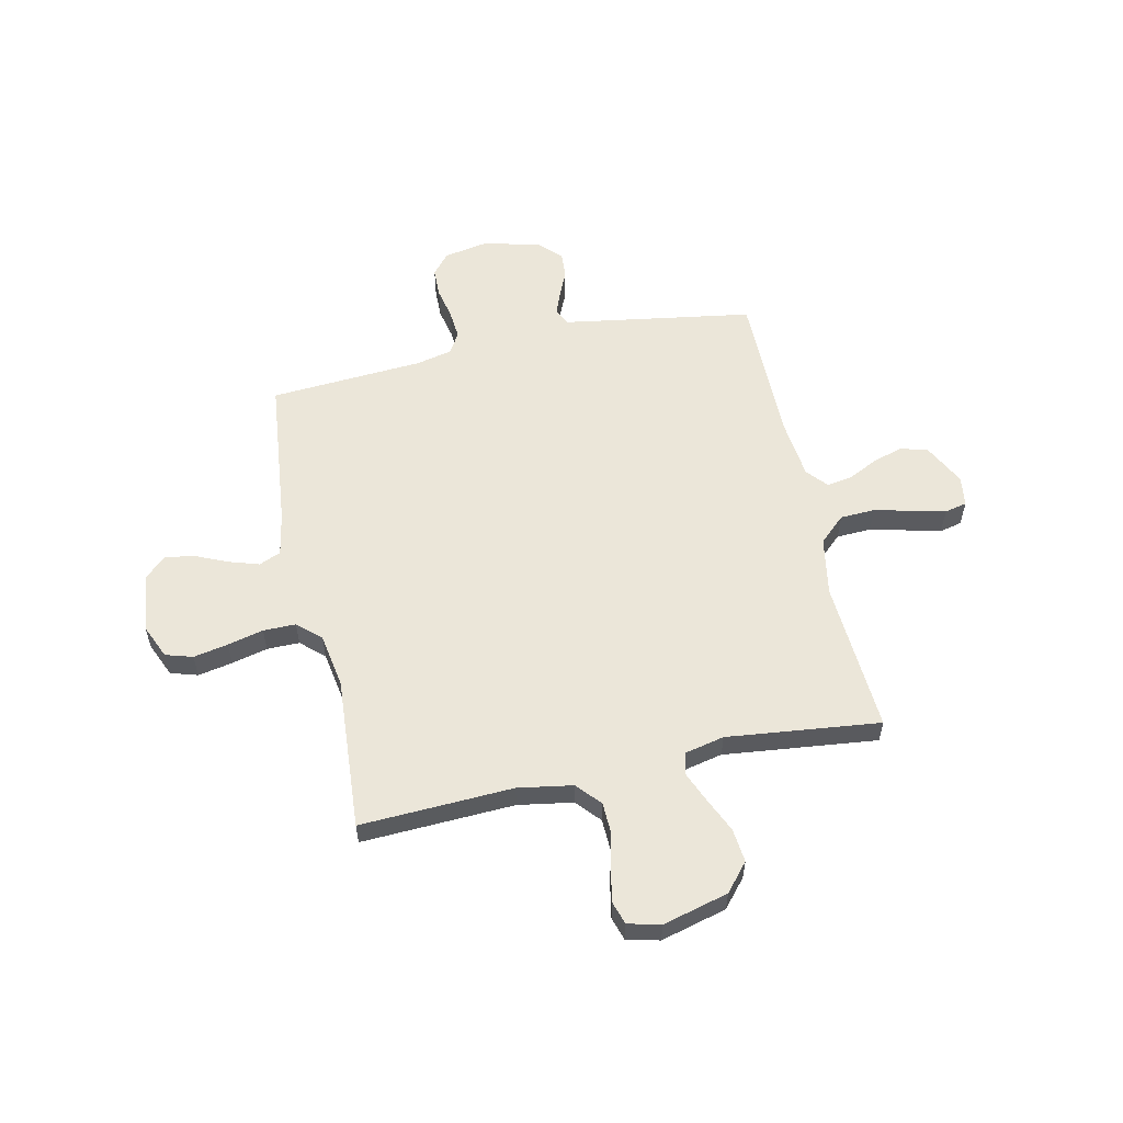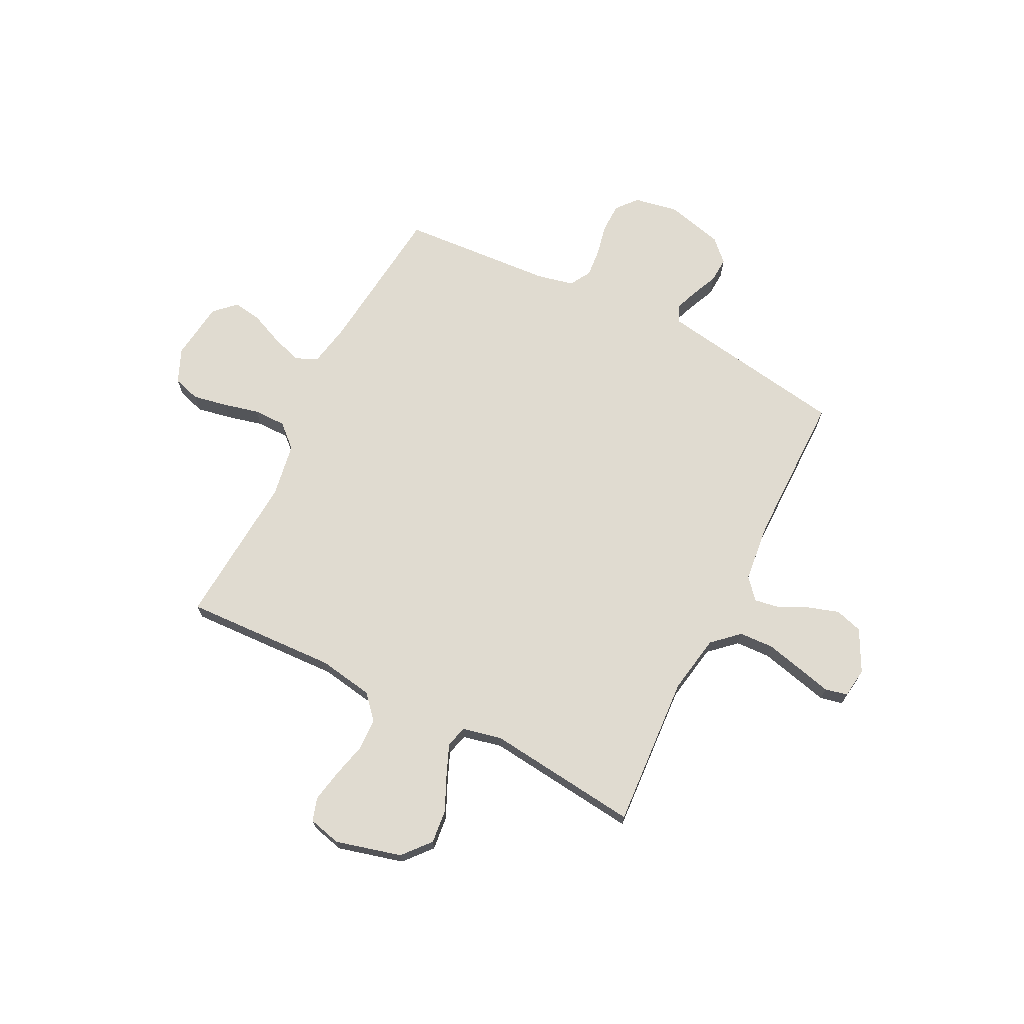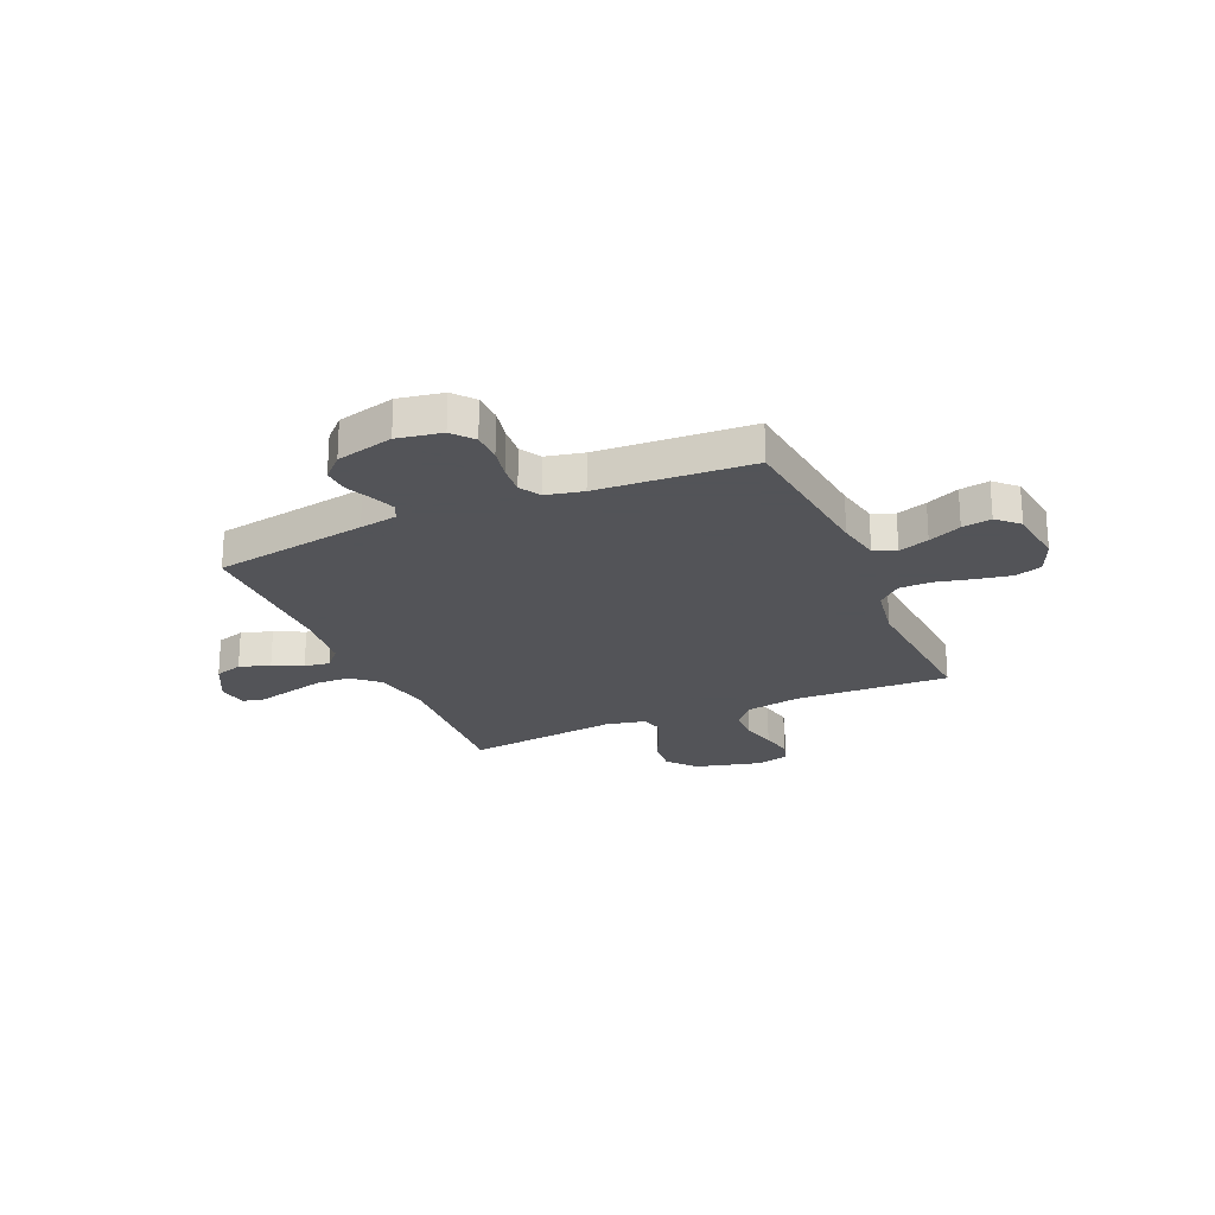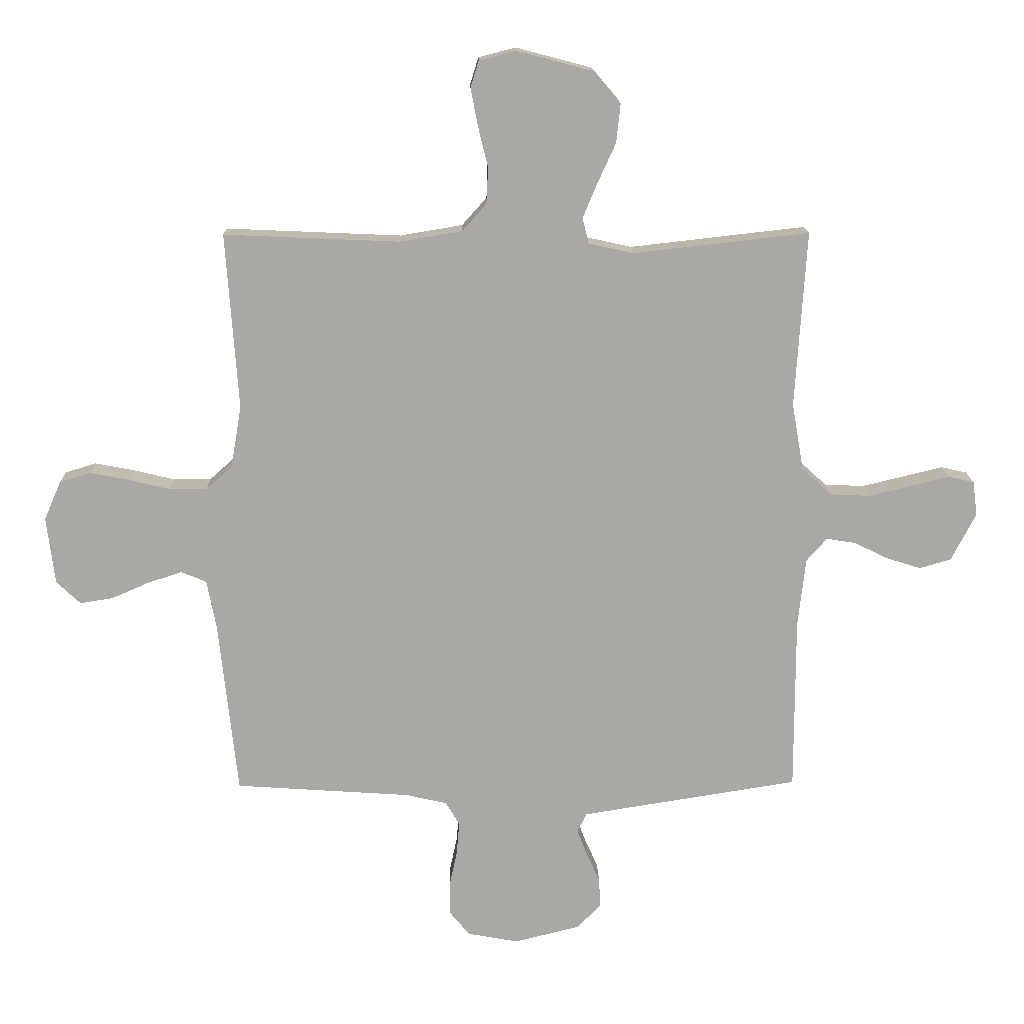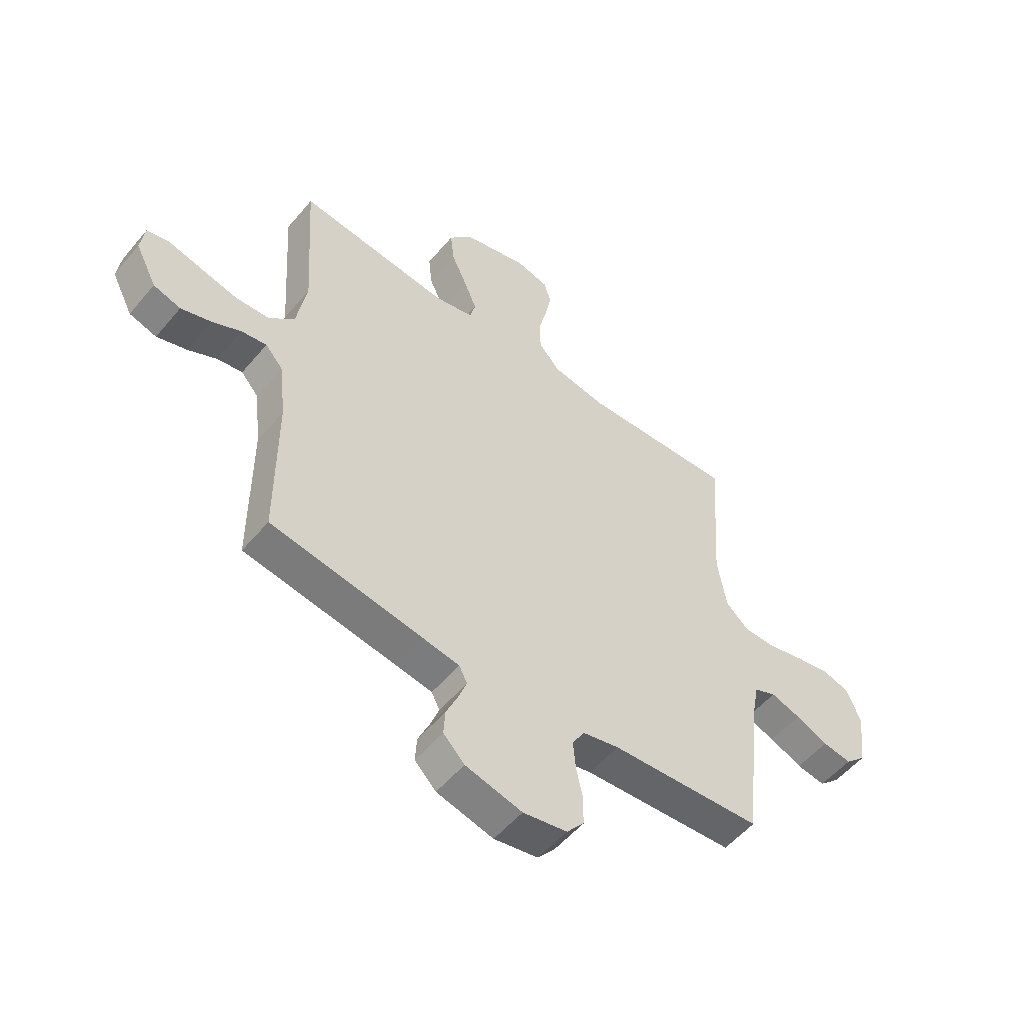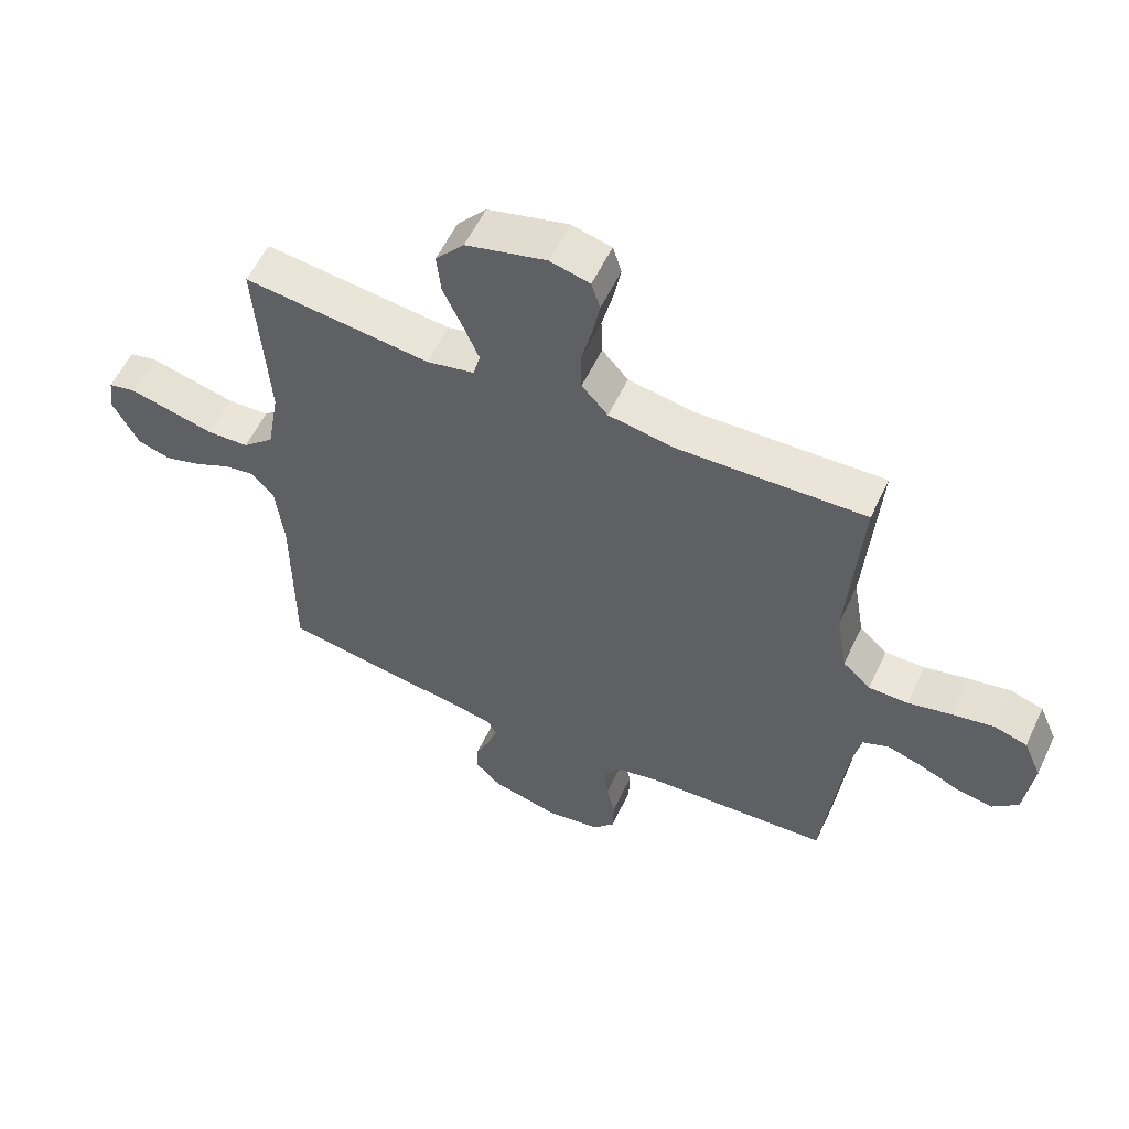
<metadata>
{"format":"obj","ext":"obj","renderer":"f3d","projection":"perspective","resolution":1024,"background":"white","views":[{"elev":57.3,"azim":-12.3,"up":"+Y"},{"elev":69.9,"azim":26.7,"up":"+Y"},{"elev":-23.4,"azim":-156.2,"up":"+Y"},{"elev":14.9,"azim":-1.1,"up":"+Z"},{"elev":-53.8,"azim":141.0,"up":"+Z"},{"elev":57.4,"azim":-154.8,"up":"+Z"}]}
</metadata>
<code>
v -0.5 0.07 -0.5
v -0.532 0.07 -0.2
v -0.548 0.07 -0.116
v -0.591 0.07 -0.098
v -0.65 0.07 -0.117
v -0.714 0.07 -0.145
v -0.771 0.07 -0.154
v -0.812 0.07 -0.115
v -0.826 0.07 0
v -0.797 0.07 0.067
v -0.744 0.07 0.083
v -0.676 0.07 0.07
v -0.606 0.07 0.053
v -0.542 0.07 0.053
v -0.497 0.07 0.094
v -0.479 0.07 0.2
v -0.5 0.07 0.5
v -0.2 0.07 0.487
v -0.093 0.07 0.505
v -0.051 0.07 0.552
v -0.049 0.07 0.615
v -0.066 0.07 0.684
v -0.078 0.07 0.747
v -0.064 0.07 0.792
v 0 0.07 0.808
v 0.129 0.07 0.774
v 0.175 0.07 0.72
v 0.168 0.07 0.654
v 0.137 0.07 0.586
v 0.112 0.07 0.526
v 0.123 0.07 0.483
v 0.2 0.07 0.466
v 0.5 0.07 0.5
v 0.481 0.07 0.2
v 0.501 0.07 0.085
v 0.552 0.07 0.038
v 0.62 0.07 0.035
v 0.694 0.07 0.053
v 0.759 0.07 0.069
v 0.803 0.07 0.059
v 0.811 0.07 0
v 0.769 0.07 -0.082
v 0.715 0.07 -0.098
v 0.655 0.07 -0.079
v 0.598 0.07 -0.051
v 0.548 0.07 -0.043
v 0.513 0.07 -0.083
v 0.5 0.07 -0.2
v 0.5 0.07 -0.5
v 0.2 0.07 -0.548
v 0.127 0.07 -0.56
v 0.111 0.07 -0.592
v 0.128 0.07 -0.637
v 0.151 0.07 -0.689
v 0.154 0.07 -0.739
v 0.112 0.07 -0.781
v 0 0.07 -0.809
v -0.087 0.07 -0.793
v -0.121 0.07 -0.752
v -0.122 0.07 -0.695
v -0.109 0.07 -0.634
v -0.104 0.07 -0.577
v -0.128 0.07 -0.536
v -0.2 0.07 -0.52
v -0.5 0 -0.5
v -0.532 0 -0.2
v -0.548 0 -0.116
v -0.591 0 -0.098
v -0.65 0 -0.117
v -0.714 0 -0.145
v -0.771 0 -0.154
v -0.812 0 -0.115
v -0.826 0 0
v -0.797 0 0.067
v -0.744 0 0.083
v -0.676 0 0.07
v -0.606 0 0.053
v -0.542 0 0.053
v -0.497 0 0.094
v -0.479 0 0.2
v -0.5 0 0.5
v -0.2 0 0.487
v -0.093 0 0.505
v -0.051 0 0.552
v -0.049 0 0.615
v -0.066 0 0.684
v -0.078 0 0.747
v -0.064 0 0.792
v 0 0 0.808
v 0.129 0 0.774
v 0.175 0 0.72
v 0.168 0 0.654
v 0.137 0 0.586
v 0.112 0 0.526
v 0.123 0 0.483
v 0.2 0 0.466
v 0.5 0 0.5
v 0.481 0 0.2
v 0.501 0 0.085
v 0.552 0 0.038
v 0.62 0 0.035
v 0.694 0 0.053
v 0.759 0 0.069
v 0.803 0 0.059
v 0.811 0 0
v 0.769 0 -0.082
v 0.715 0 -0.098
v 0.655 0 -0.079
v 0.598 0 -0.051
v 0.548 0 -0.043
v 0.513 0 -0.083
v 0.5 0 -0.2
v 0.5 0 -0.5
v 0.2 0 -0.548
v 0.127 0 -0.56
v 0.111 0 -0.592
v 0.128 0 -0.637
v 0.151 0 -0.689
v 0.154 0 -0.739
v 0.112 0 -0.781
v 0 0 -0.809
v -0.087 0 -0.793
v -0.121 0 -0.752
v -0.122 0 -0.695
v -0.109 0 -0.634
v -0.104 0 -0.577
v -0.128 0 -0.536
v -0.2 0 -0.52
f 58 59 60 61
f 58 61 62
f 57 58 62
f 56 57 62
f 53 54 55 56
f 52 53 56 62
f 51 52 62 63
f 48 49 50
f 47 48 50 51
f 42 43 44 45
f 40 41 42 45
f 38 39 40 45
f 37 38 45 46
f 36 37 46
f 35 36 46 47
f 32 33 34
f 31 32 34 35
f 26 27 28 29
f 26 29 30
f 25 26 30
f 24 25 30 31
f 21 22 23 24
f 16 17 18
f 15 16 18 19
f 10 11 12 13
f 8 9 10 13
f 8 13 14
f 5 6 7 8
f 4 5 8 14
f 3 4 14 15
f 64 1 2
f 31 35 47 51
f 21 24 31 51
f 20 21 51
f 19 20 51 63
f 15 19 63 64
f 2 3 15 64
f 125 124 123 122
f 126 125 122
f 126 122 121
f 126 121 120
f 120 119 118 117
f 126 120 117 116
f 127 126 116 115
f 114 113 112
f 115 114 112 111
f 109 108 107 106
f 109 106 105 104
f 109 104 103 102
f 110 109 102 101
f 110 101 100
f 111 110 100 99
f 98 97 96
f 99 98 96 95
f 93 92 91 90
f 94 93 90
f 94 90 89
f 95 94 89 88
f 88 87 86 85
f 82 81 80
f 83 82 80 79
f 77 76 75 74
f 77 74 73 72
f 78 77 72
f 72 71 70 69
f 78 72 69 68
f 79 78 68 67
f 66 65 128
f 115 111 99 95
f 115 95 88 85
f 115 85 84
f 127 115 84 83
f 128 127 83 79
f 128 79 67 66
f 1 65 66 2
f 2 66 67 3
f 3 67 68 4
f 4 68 69 5
f 5 69 70 6
f 6 70 71 7
f 7 71 72 8
f 8 72 73 9
f 9 73 74 10
f 10 74 75 11
f 11 75 76 12
f 12 76 77 13
f 13 77 78 14
f 14 78 79 15
f 15 79 80 16
f 16 80 81 17
f 17 81 82 18
f 18 82 83 19
f 19 83 84 20
f 20 84 85 21
f 21 85 86 22
f 22 86 87 23
f 23 87 88 24
f 24 88 89 25
f 25 89 90 26
f 26 90 91 27
f 27 91 92 28
f 28 92 93 29
f 29 93 94 30
f 30 94 95 31
f 31 95 96 32
f 32 96 97 33
f 33 97 98 34
f 34 98 99 35
f 35 99 100 36
f 36 100 101 37
f 37 101 102 38
f 38 102 103 39
f 39 103 104 40
f 40 104 105 41
f 41 105 106 42
f 42 106 107 43
f 43 107 108 44
f 44 108 109 45
f 45 109 110 46
f 46 110 111 47
f 47 111 112 48
f 48 112 113 49
f 49 113 114 50
f 50 114 115 51
f 51 115 116 52
f 52 116 117 53
f 53 117 118 54
f 54 118 119 55
f 55 119 120 56
f 56 120 121 57
f 57 121 122 58
f 58 122 123 59
f 59 123 124 60
f 60 124 125 61
f 61 125 126 62
f 62 126 127 63
f 63 127 128 64
f 64 128 65 1

</code>
